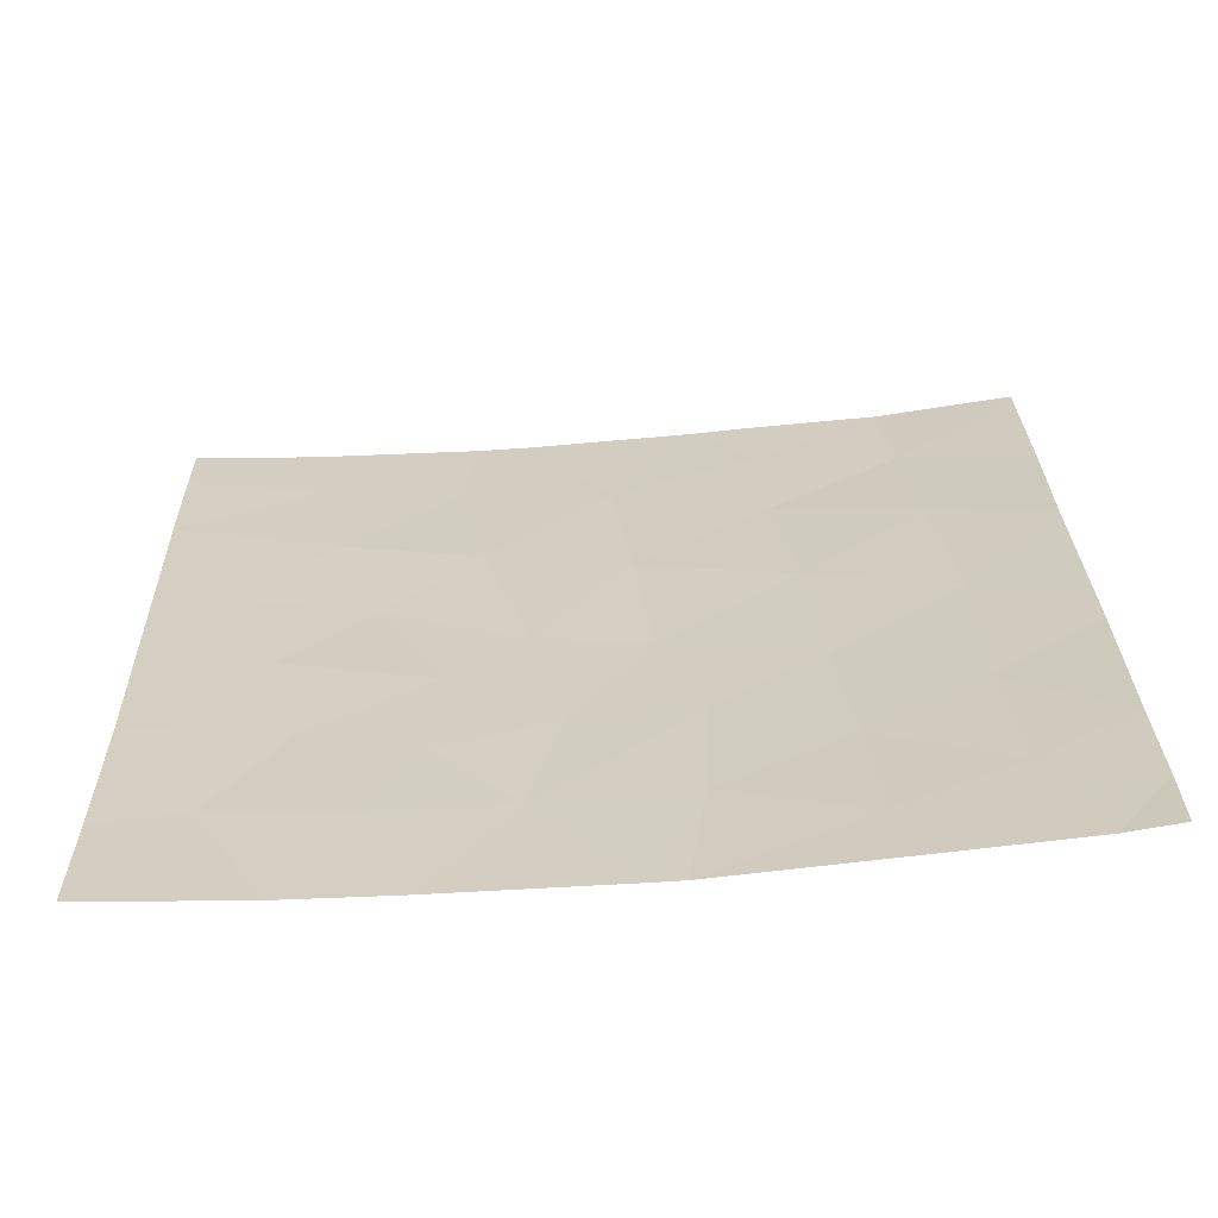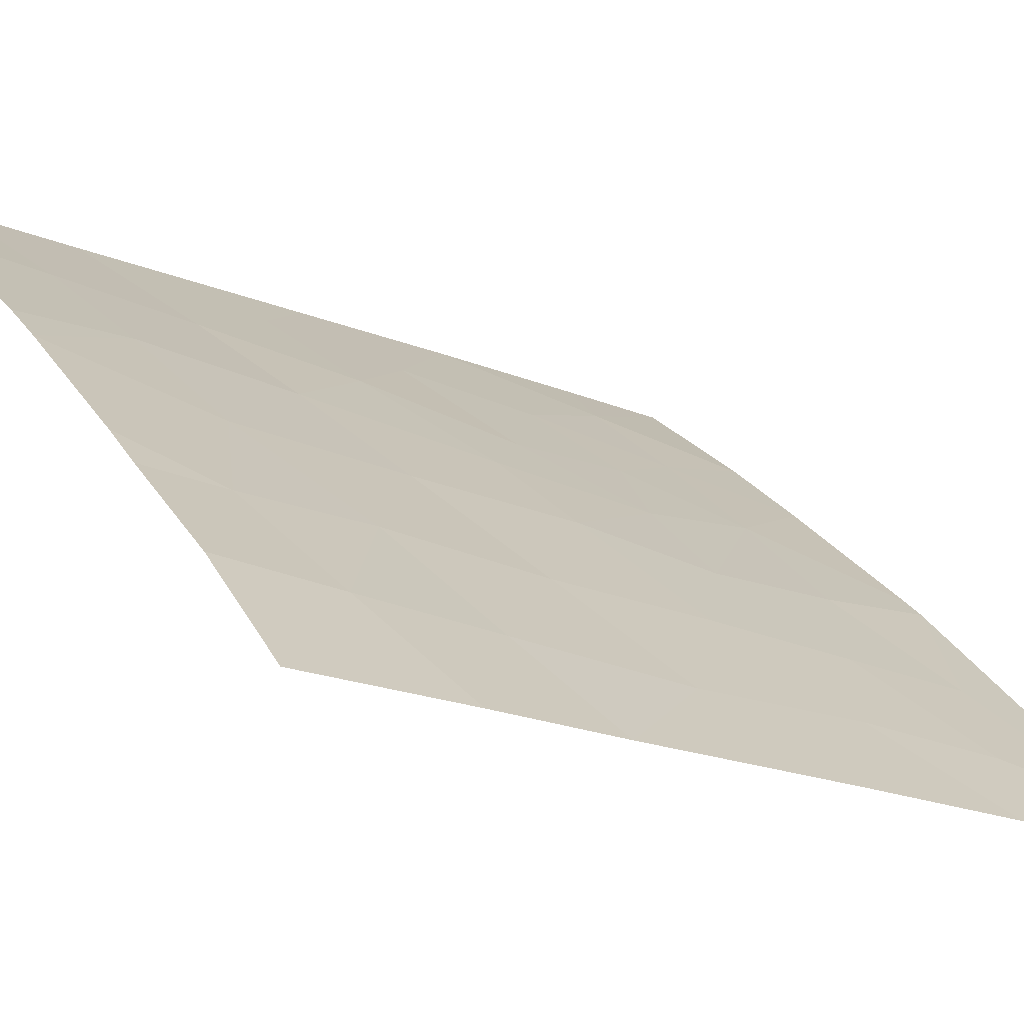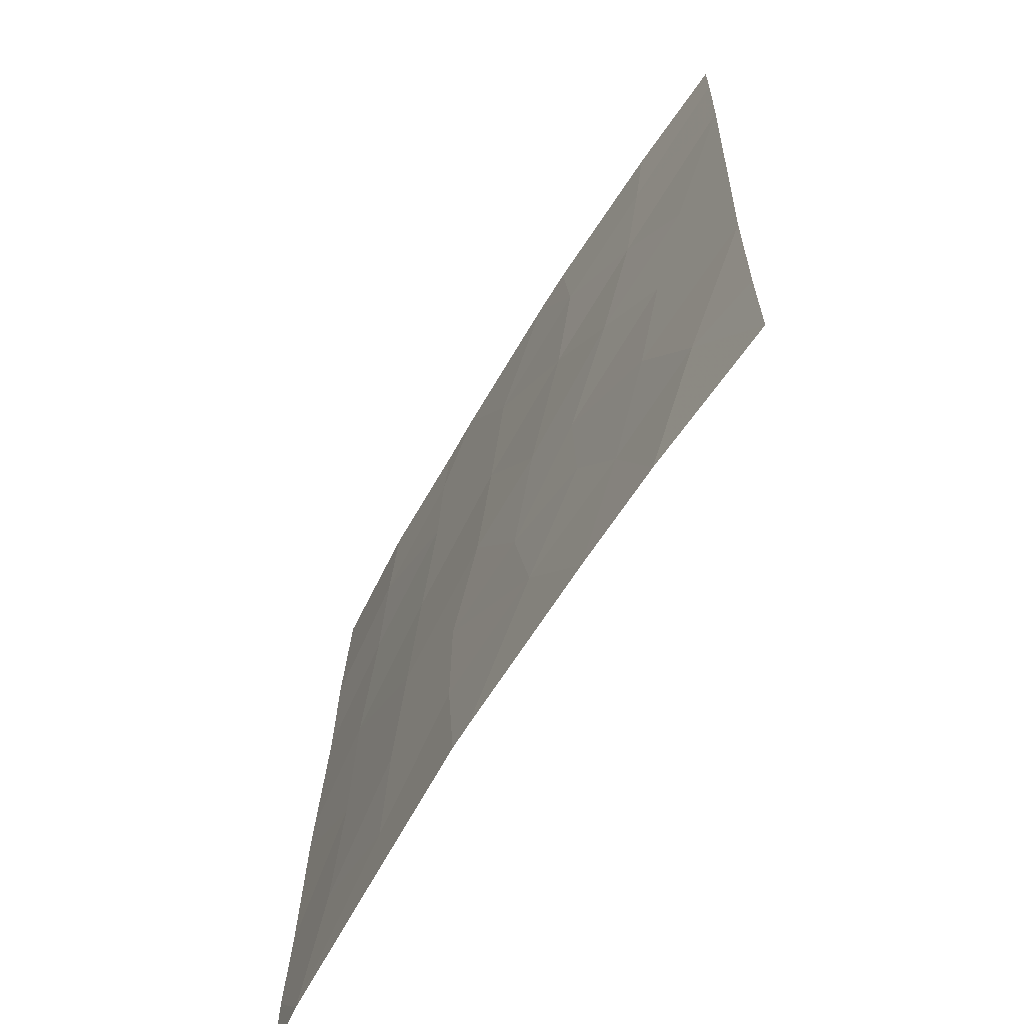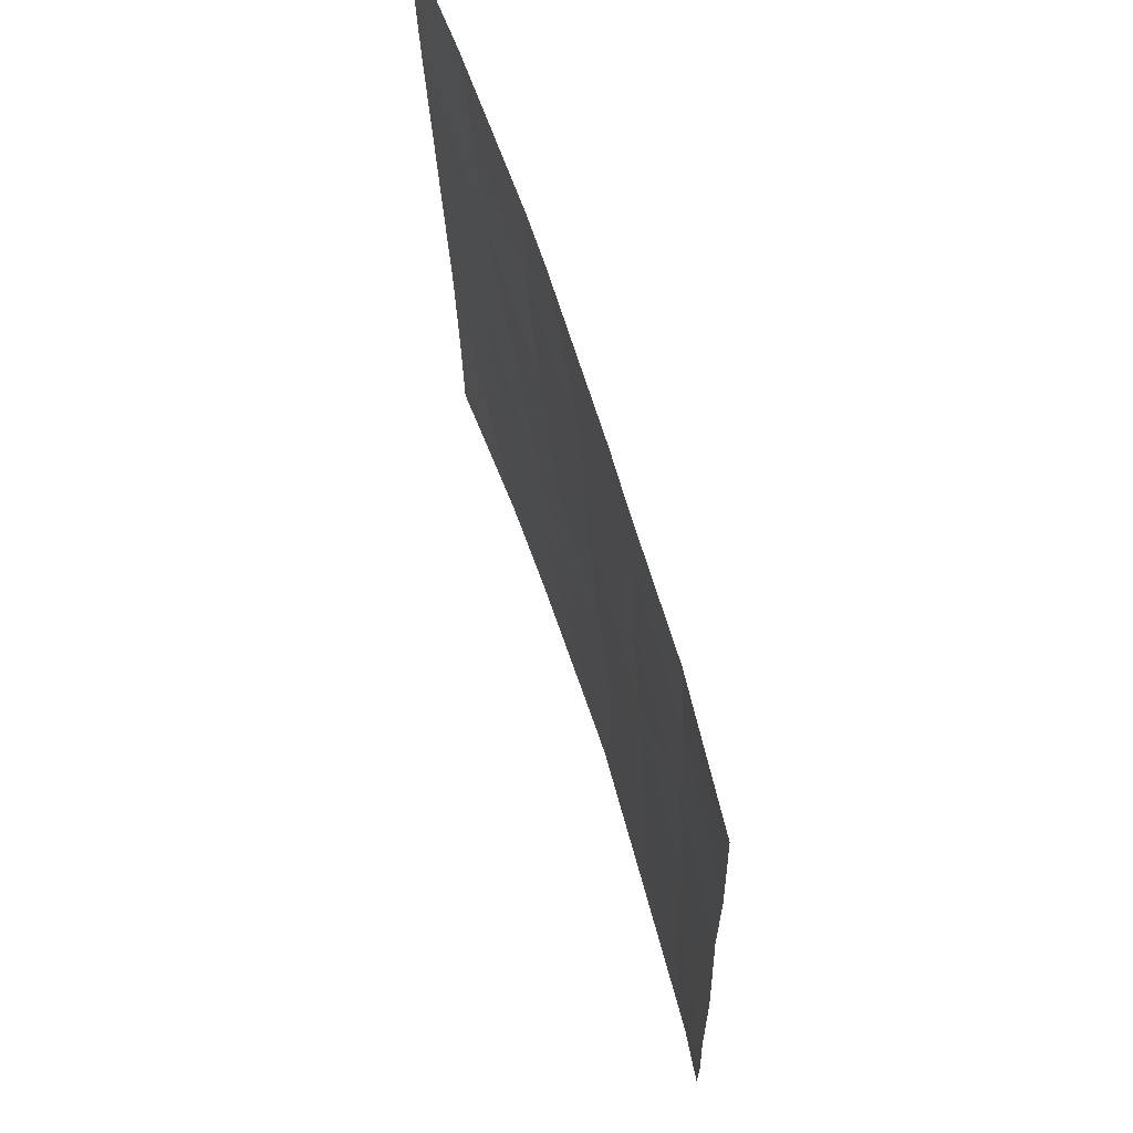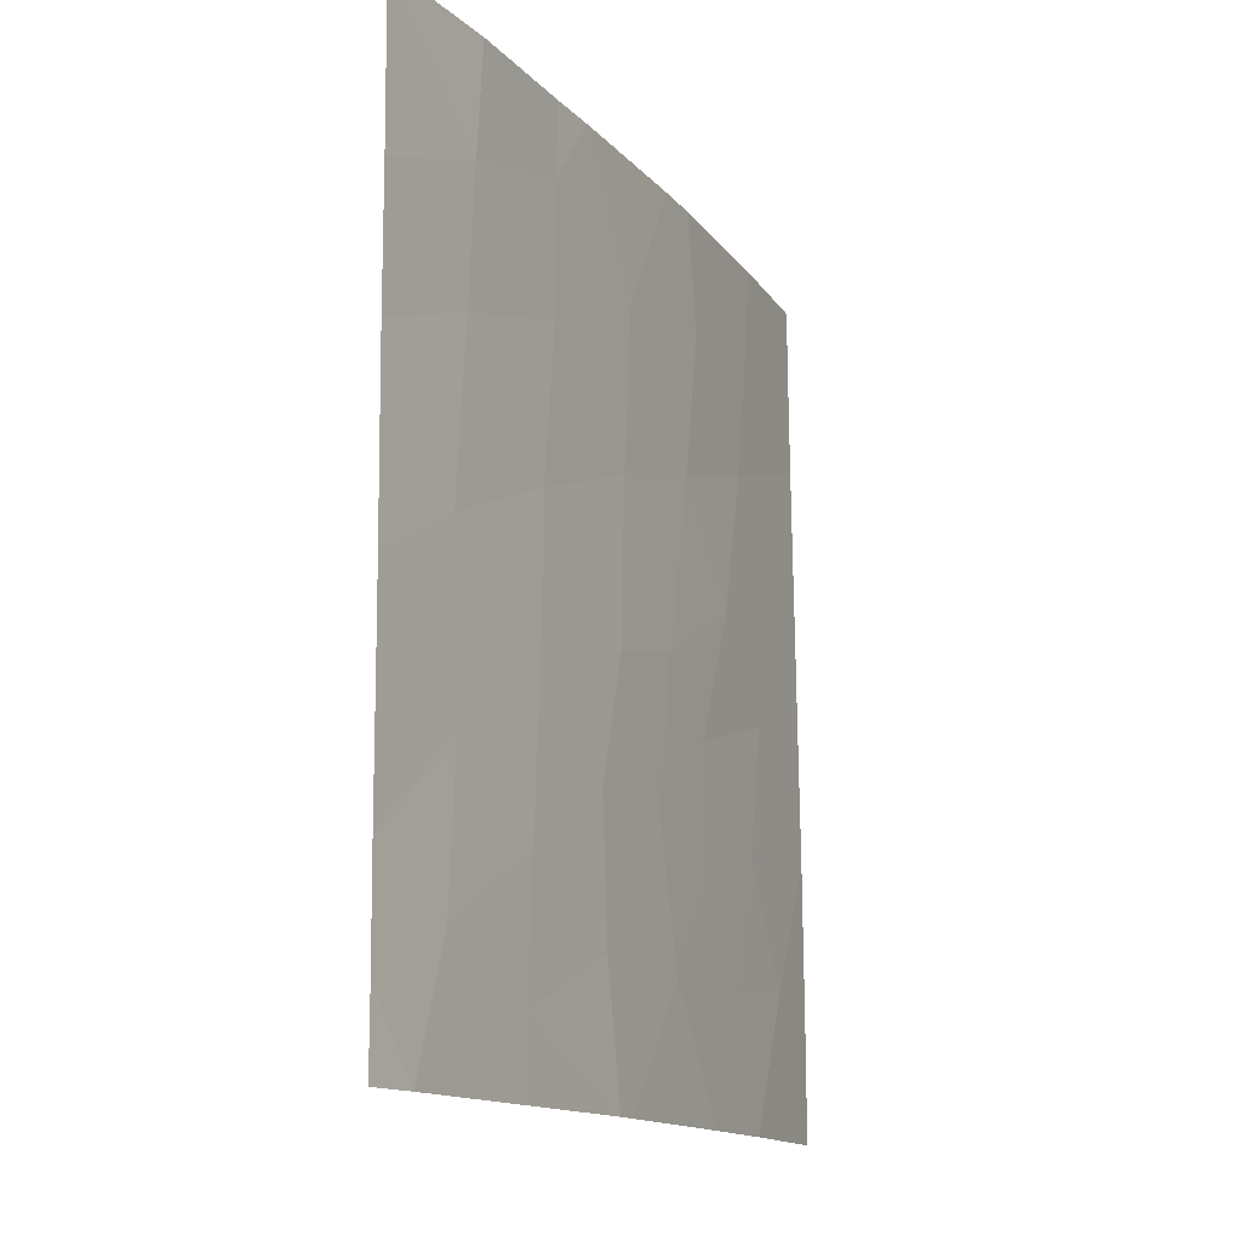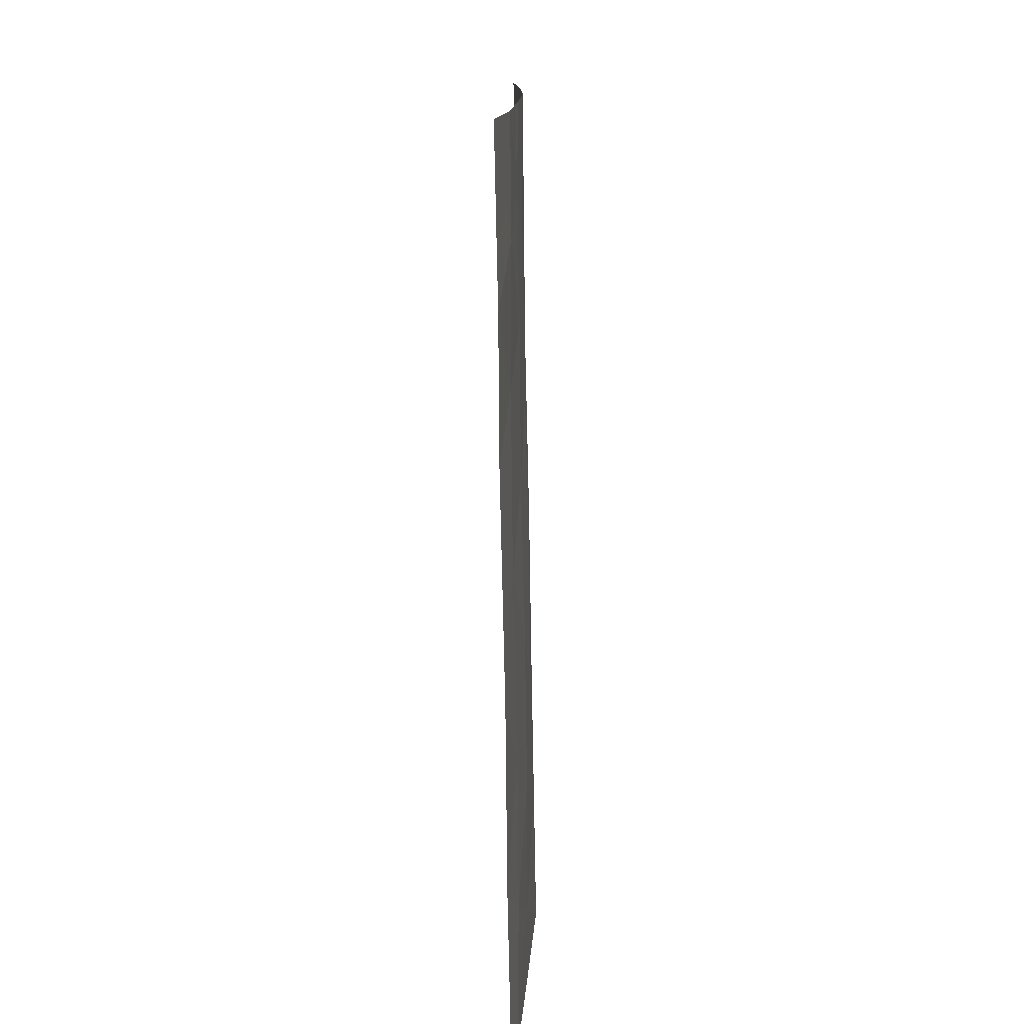
<metadata>
{"format":"obj","ext":"obj","renderer":"f3d","projection":"perspective","resolution":1024,"background":"white","views":[{"elev":-65.0,"azim":-38.1,"up":"+Z"},{"elev":-19.9,"azim":51.2,"up":"+Y"},{"elev":-65.8,"azim":-163.5,"up":"+Z"},{"elev":67.4,"azim":29.6,"up":"+Z"},{"elev":-14.0,"azim":72.1,"up":"+Z"},{"elev":12.9,"azim":48.4,"up":"+Z"}]}
</metadata>
<code>
v 39.37 36.23 48.35
v 41.64 34.45 38
v 41.37 34.69 38
v 40.59 35.29 41.64
v 36.49 38.72 44.14
v 37.29 38.03 45.21
v 36.38 38.72 47.47
v 38.21 37.23 46.8
v 42.4 33.39 48.9
v 41.75 33.98 50
v 38.23 37.35 41.61
v 37.7 37.61 50
v 37.9 37.46 48.66
v 42.87 33.11 42.8
v 45.18 30.72 42.81
v 43.05 32.99 40.79
v 41.8 34.24 39.83
v 44.12 31.78 44.19
v 39.67 35.98 46.3
v 36.46 38.72 44.98
v 41.14 34.66 45.74
v 44.3 31.72 39.74
v 45.21 30.72 40.46
v 44.14 31.83 41.74
v 39.49 36.08 50
v 40.03 35.6 50
v 45.07 30.72 45.93
v 43.78 32.05 48.41
v 44.98 30.72 49.97
v 44.98 30.72 50
v 43.64 32.16 50
v 38.29 37.38 38
v 36.33 38.72 50
v 36.34 38.72 49.15
v 41.38 34.54 43.48
v 42.28 33.46 50
v 39.43 36.41 38
v 42.7 33.18 44.99
v 36.56 38.72 41.85
v 45.05 30.72 47.75
v 43.14 32.92 39
v 44.76 31.29 38
v 45.26 30.72 39.01
v 36.6 38.72 39.59
v 45.26 30.72 38
v 43.18 32.9 38
v 36.61 38.72 38
v 45.16 30.72 43.44
v 40.3 35.6 39.76
v 37.83 37.63 43.44
v 39.47 36.25 42.85
v 40.24 35.55 43.79
v 40.91 34.82 48.04
v 42.46 33.38 47.12
v 38.8 36.89 39.73
v 41.81 34.17 41.71
v 39.42 36.32 41.11
v 43.9 31.94 46.55
v 38.76 36.84 44.77
v 37.52 37.99 39.88
f 7 20 6
f 7 6 8
f 54 28 9
f 39 11 50
f 21 52 35
f 22 23 24
f 55 37 49
f 25 12 13
f 50 11 51
f 11 57 51
f 29 30 31
f 12 33 34
f 34 13 12
f 32 37 55
f 1 25 13
f 36 10 9
f 37 3 49
f 20 5 6
f 54 21 38
f 26 25 1
f 39 44 60
f 13 7 8
f 1 13 8
f 31 28 29
f 18 38 14
f 21 19 52
f 34 7 13
f 23 22 43
f 22 42 43
f 2 46 41
f 41 17 2
f 56 17 16
f 45 43 42
f 42 22 41
f 60 44 47
f 47 32 60
f 16 22 24
f 53 21 54
f 54 9 53
f 3 17 49
f 16 14 56
f 14 24 18
f 18 58 38
f 35 38 21
f 48 27 18
f 23 15 24
f 27 40 58
f 52 19 59
f 31 36 9
f 31 9 28
f 15 48 18
f 52 59 51
f 5 39 50
f 5 50 6
f 11 55 57
f 46 42 41
f 22 16 41
f 1 19 53
f 8 6 59
f 17 3 2
f 51 59 50
f 16 24 14
f 49 56 4
f 1 53 26
f 57 4 51
f 35 14 38
f 14 35 56
f 16 17 41
f 49 17 56
f 24 15 18
f 56 35 4
f 10 53 9
f 53 10 26
f 55 11 60
f 49 57 55
f 57 49 4
f 21 53 19
f 54 58 28
f 28 40 29
f 60 32 55
f 58 54 38
f 58 40 28
f 27 58 18
f 59 6 50
f 19 8 59
f 39 60 11
f 8 19 1
f 52 51 4
f 52 4 35

</code>
